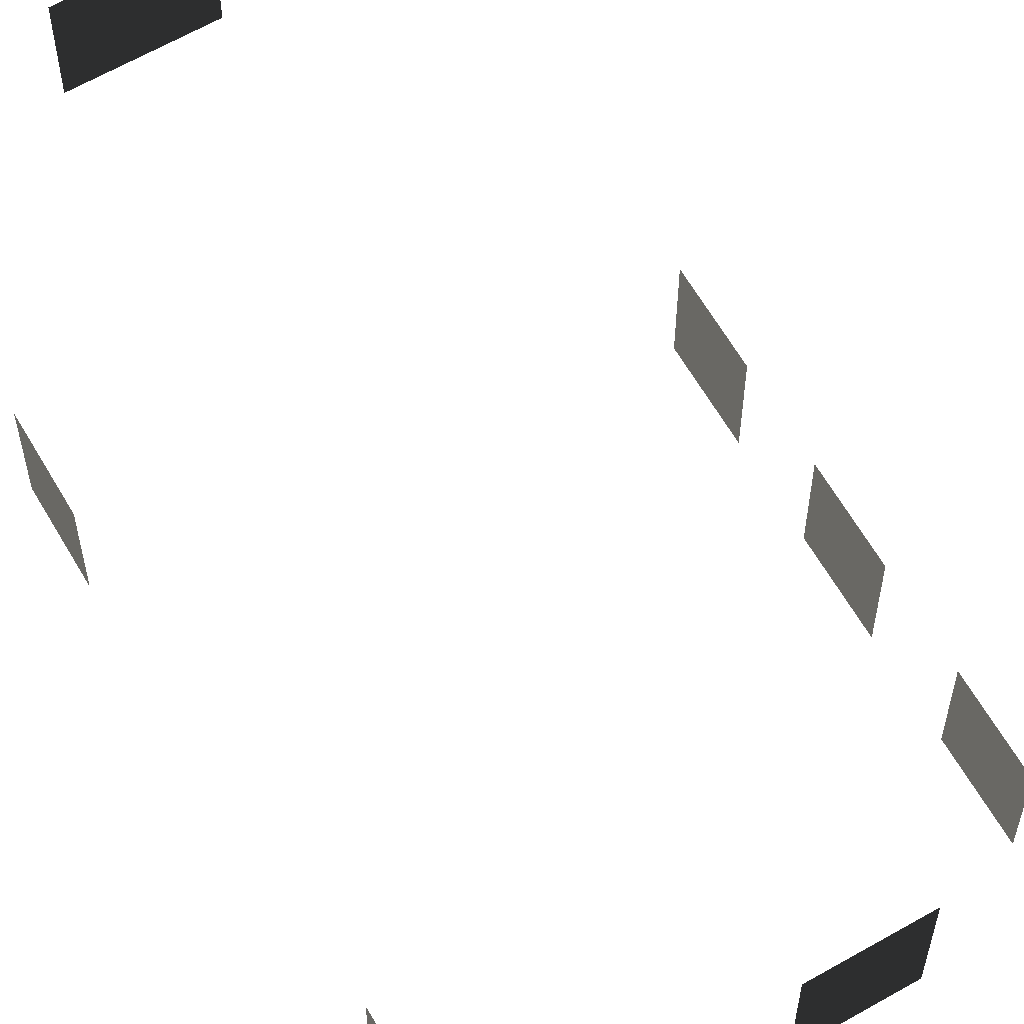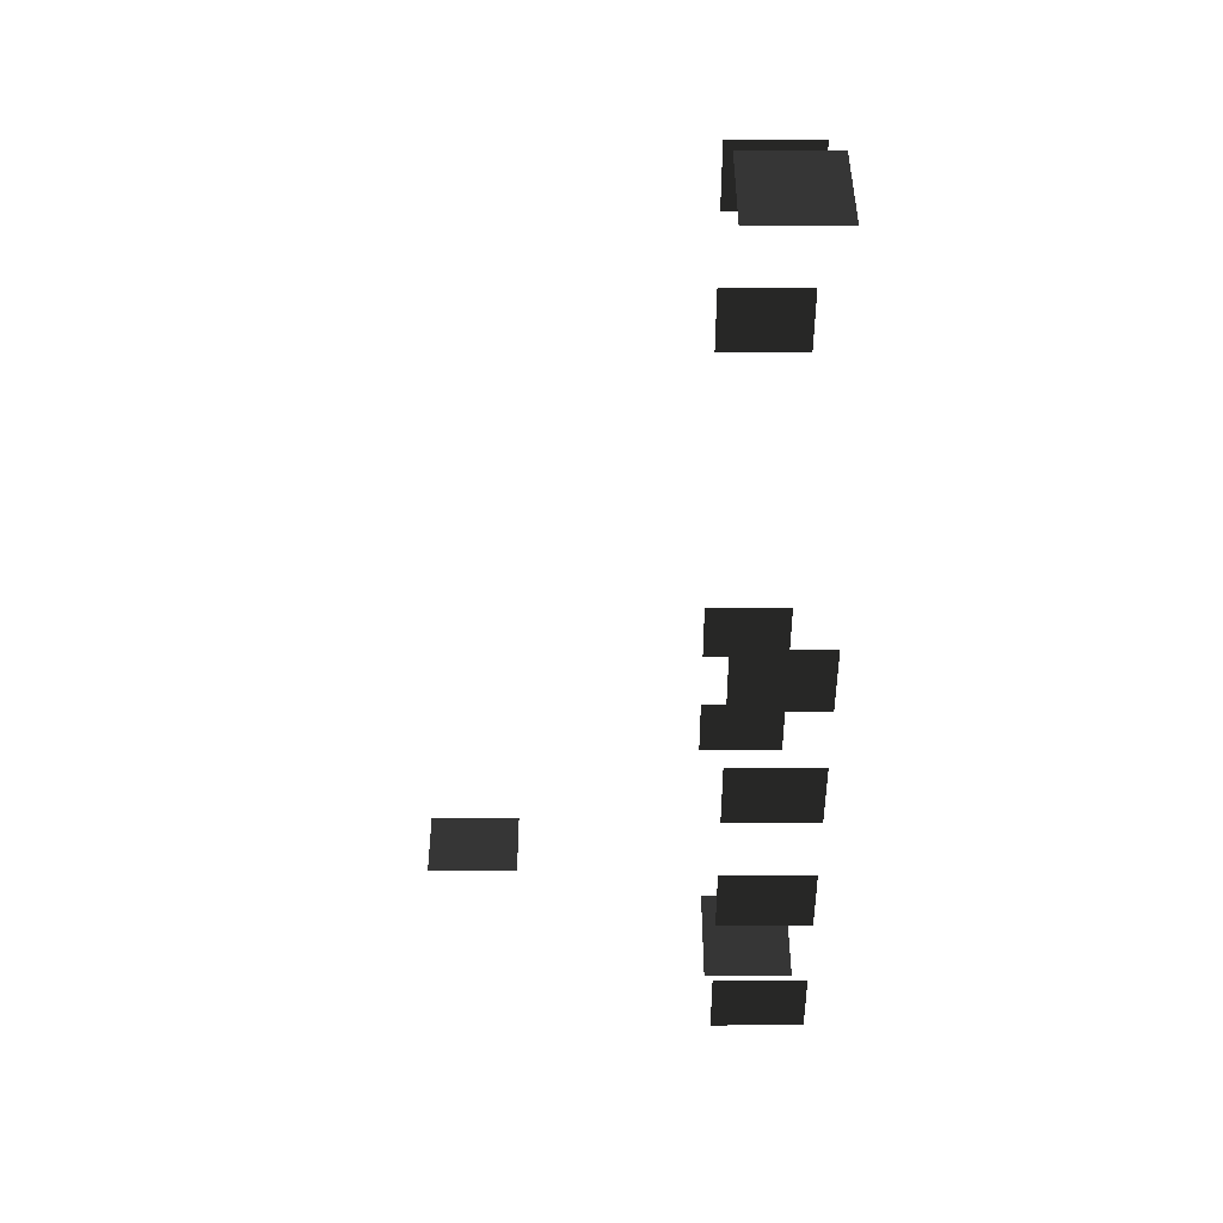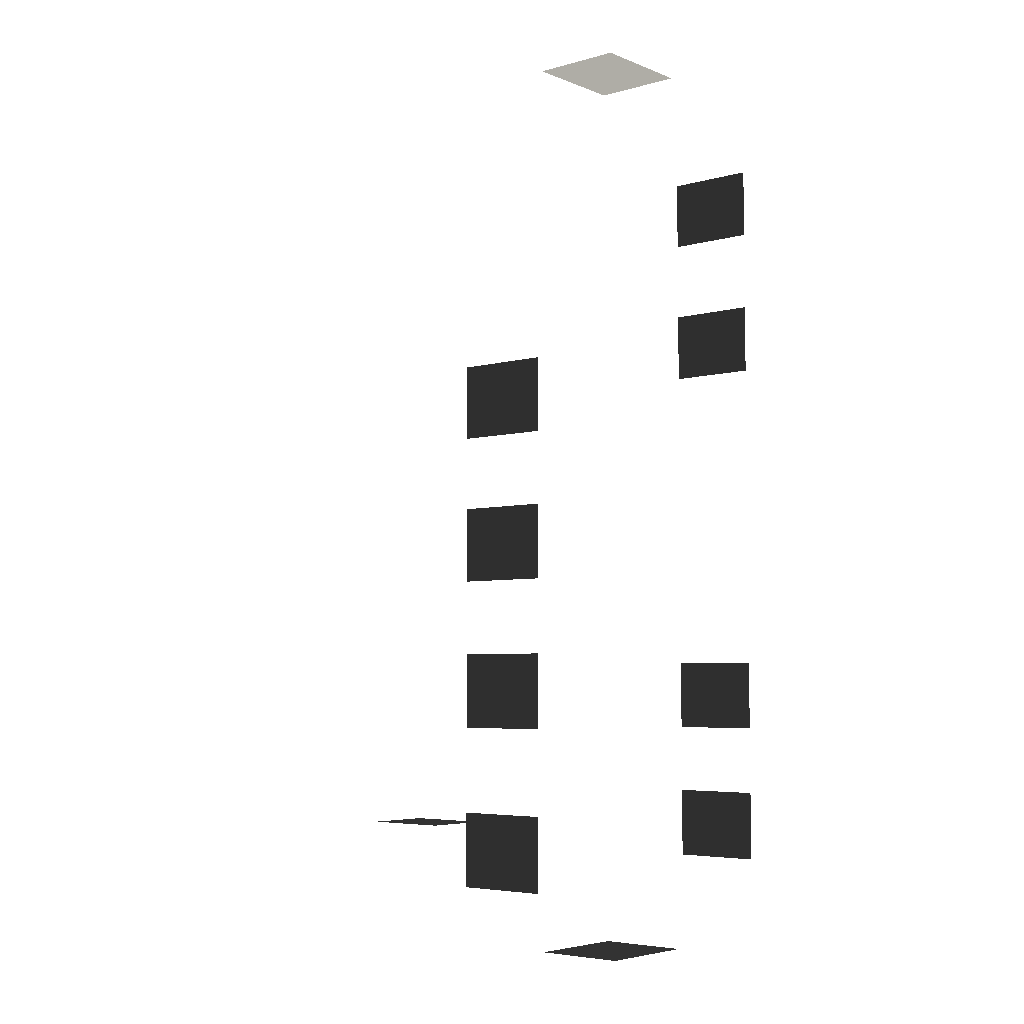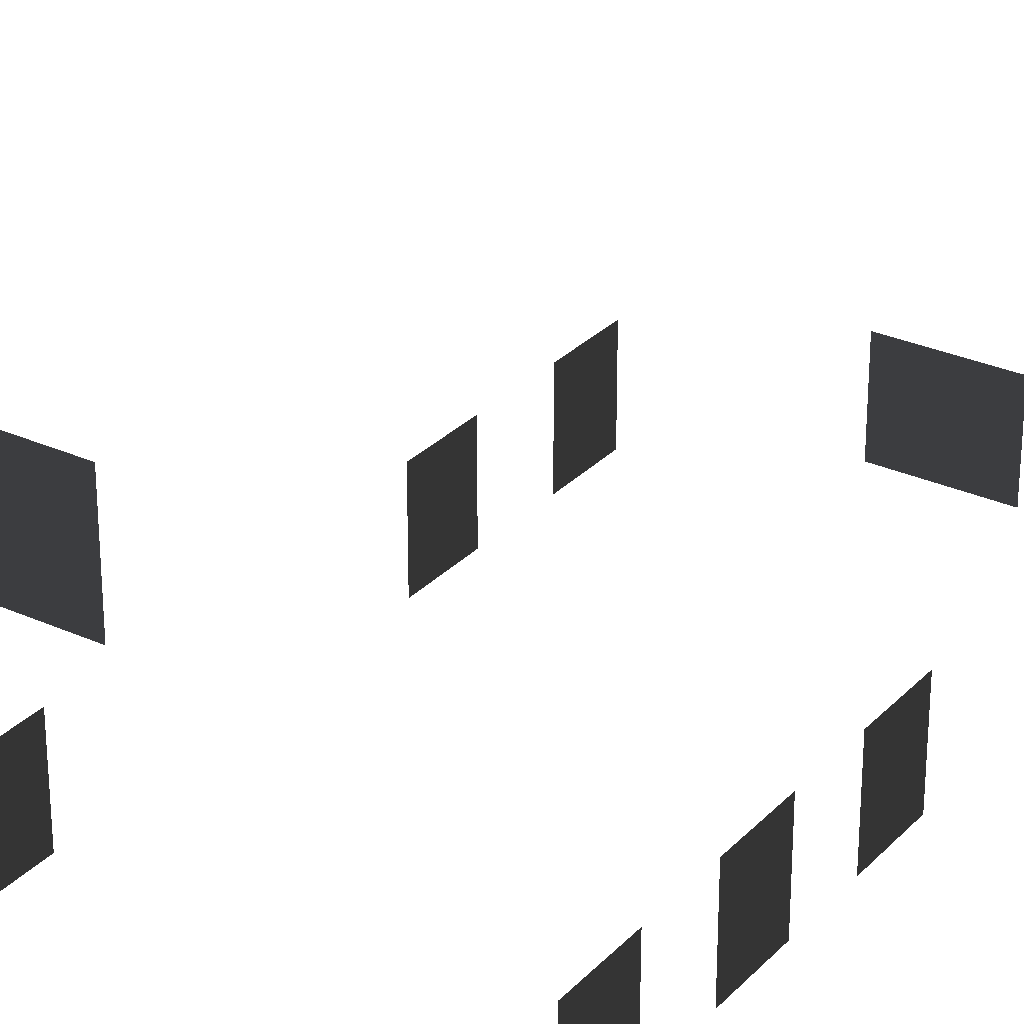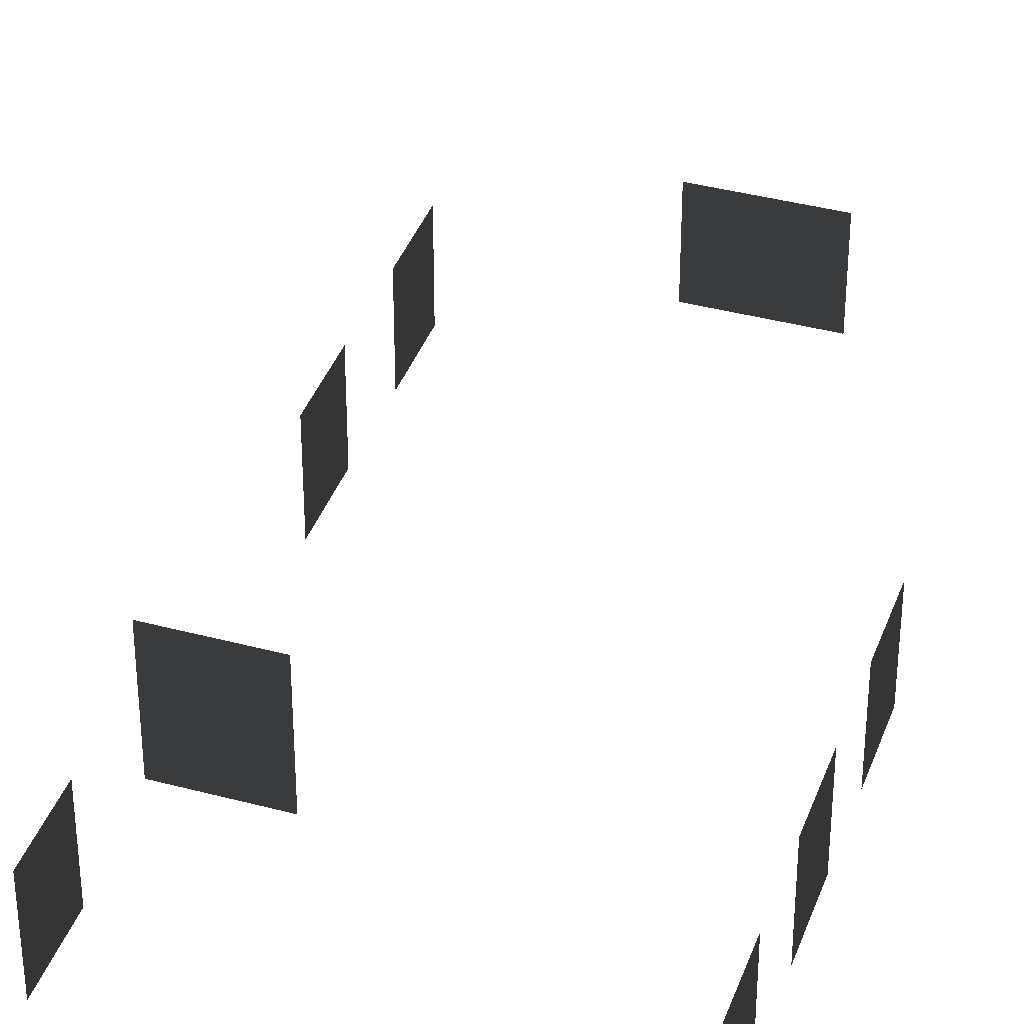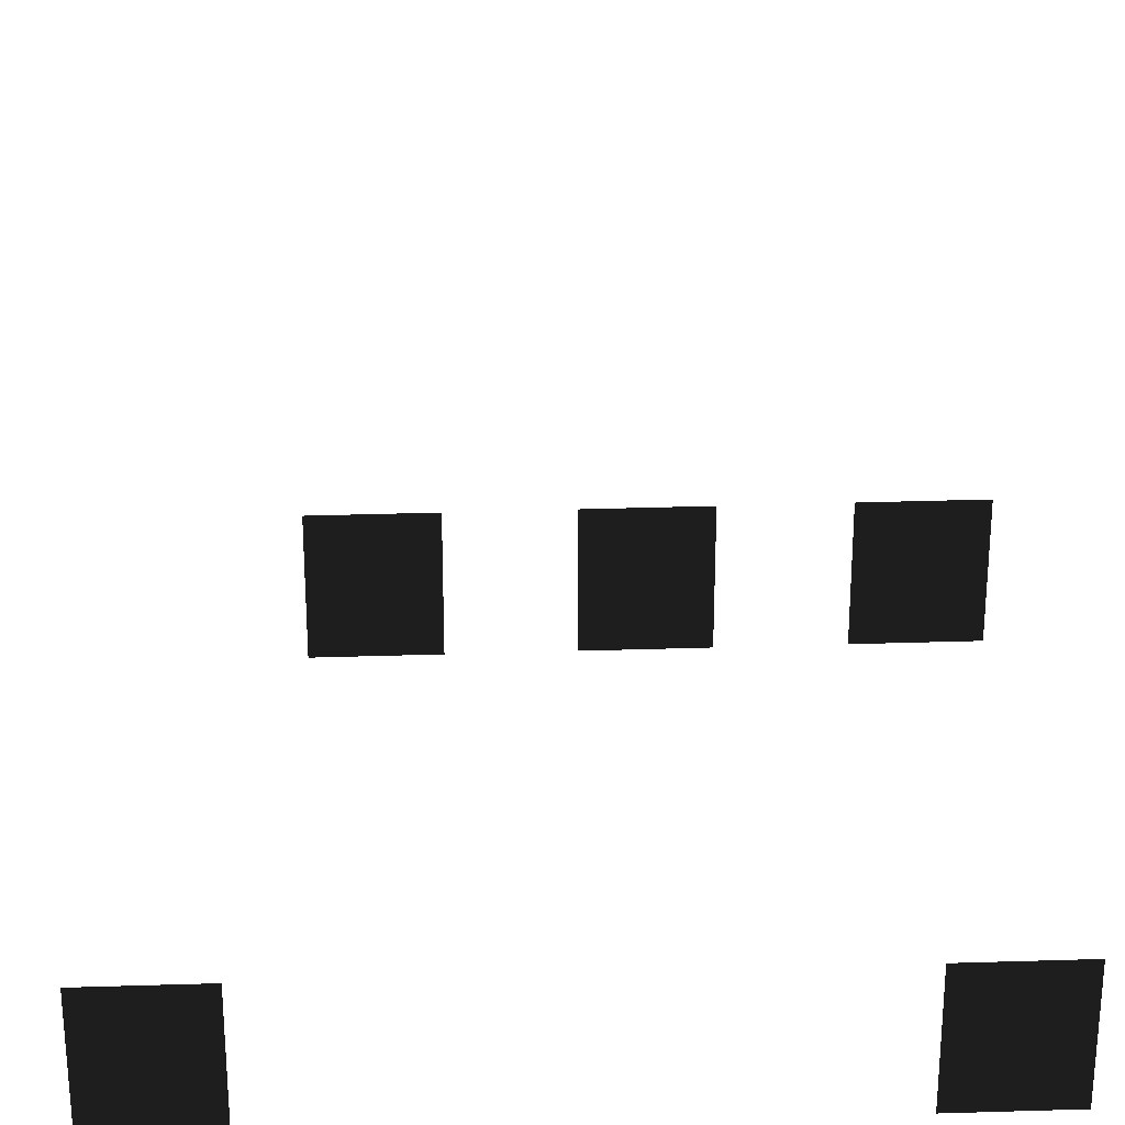
<metadata>
{"format":"obj","ext":"obj","renderer":"f3d","projection":"perspective","resolution":1024,"background":"white","views":[{"elev":63.3,"azim":-30.1,"up":"+Z"},{"elev":43.1,"azim":89.9,"up":"+Y"},{"elev":-5.2,"azim":130.4,"up":"+Y"},{"elev":28.9,"azim":34.1,"up":"+Z"},{"elev":38.5,"azim":18.7,"up":"+Z"},{"elev":35.5,"azim":-92.4,"up":"+Z"}]}
</metadata>
<code>
v -0.957 -5.113 -0.001043
v -0.957 -5.113 -1.482
v -0.957 -6.279 -1.482
v -0.957 -6.279 -0.001043
v -0.957 -2.608 -0.001043
v -0.957 -2.608 -1.482
v -0.957 -3.774 -1.482
v -0.957 -3.774 -0.001043
v -0.957 -0.2791 -0.001042
v -0.957 -0.2791 -1.482
v -0.957 -1.445 -1.482
v -0.957 -1.445 -0.001043
v -0.957 2.029 -0.001043
v -0.957 2.029 -1.482
v -0.957 0.8631 -1.482
v -0.957 0.8631 -0.001042
v -6.871 5.079 -0.001043
v -6.871 5.079 -1.482
v -6.871 6.246 -1.482
v -6.871 6.246 -0.001043
v -6.871 2.575 -0.001043
v -6.871 2.575 -1.482
v -6.871 3.741 -1.482
v -6.871 3.741 -0.001043
v -6.871 -3.872 -0.001043
v -6.871 -3.872 -1.482
v -6.871 -2.706 -1.482
v -6.871 -2.706 -0.001043
v -6.871 -6.181 -0.001043
v -6.871 -6.181 -1.482
v -6.871 -5.014 -1.482
v -6.871 -5.014 -0.001043
v -4.046 -7.499 -0.001043
v -4.046 -7.499 -1.482
v -4.629 -7.499 -1.482
v -4.629 -7.499 -0.001043
v -3.463 -7.499 -0.001043
v -3.463 -7.499 -1.482
v -2.88 -7.499 -0.001042
v -2.88 -7.499 -1.482
v -3.463 -7.499 -1.482
v -3.463 -7.499 -0.001043
v -3.463 7.447 -0.001043
v -3.463 7.447 -1.482
v -2.88 7.447 -1.482
v -2.88 7.447 -0.001042
v -4.046 7.447 -0.001043
v -4.046 7.447 -1.482
v -4.629 7.447 -0.001043
v -4.629 7.447 -1.482
v -4.046 7.447 -1.482
v -4.046 7.447 -0.001043
v -3.618 -5.627 4.613
v -3.618 -5.627 3.132
v -4.784 -5.627 3.132
v -4.784 -5.627 4.613
g Building_small_t1.136_32337_481
f 1 3 2
f 1 4 3
f 5 7 6
f 5 8 7
f 9 11 10
f 9 12 11
f 13 15 14
f 13 16 15
f 17 19 18
f 17 20 19
f 21 23 22
f 21 24 23
f 25 27 26
f 25 28 27
f 29 31 30
f 29 32 31
f 33 35 34
f 33 36 35
f 37 33 34
f 37 34 38
f 39 41 40
f 39 42 41
f 43 45 44
f 43 46 45
f 47 43 44
f 47 44 48
f 49 51 50
f 49 52 51
f 53 55 54
f 53 56 55

</code>
